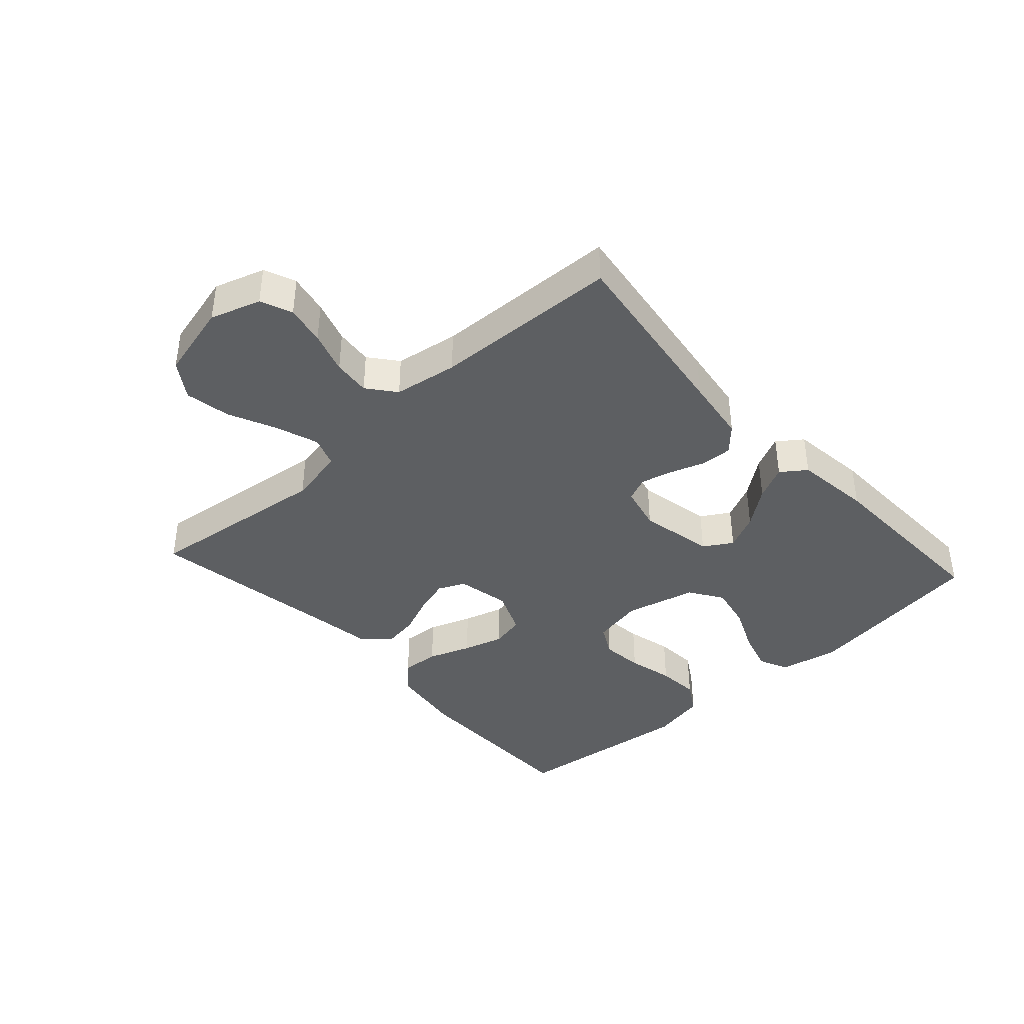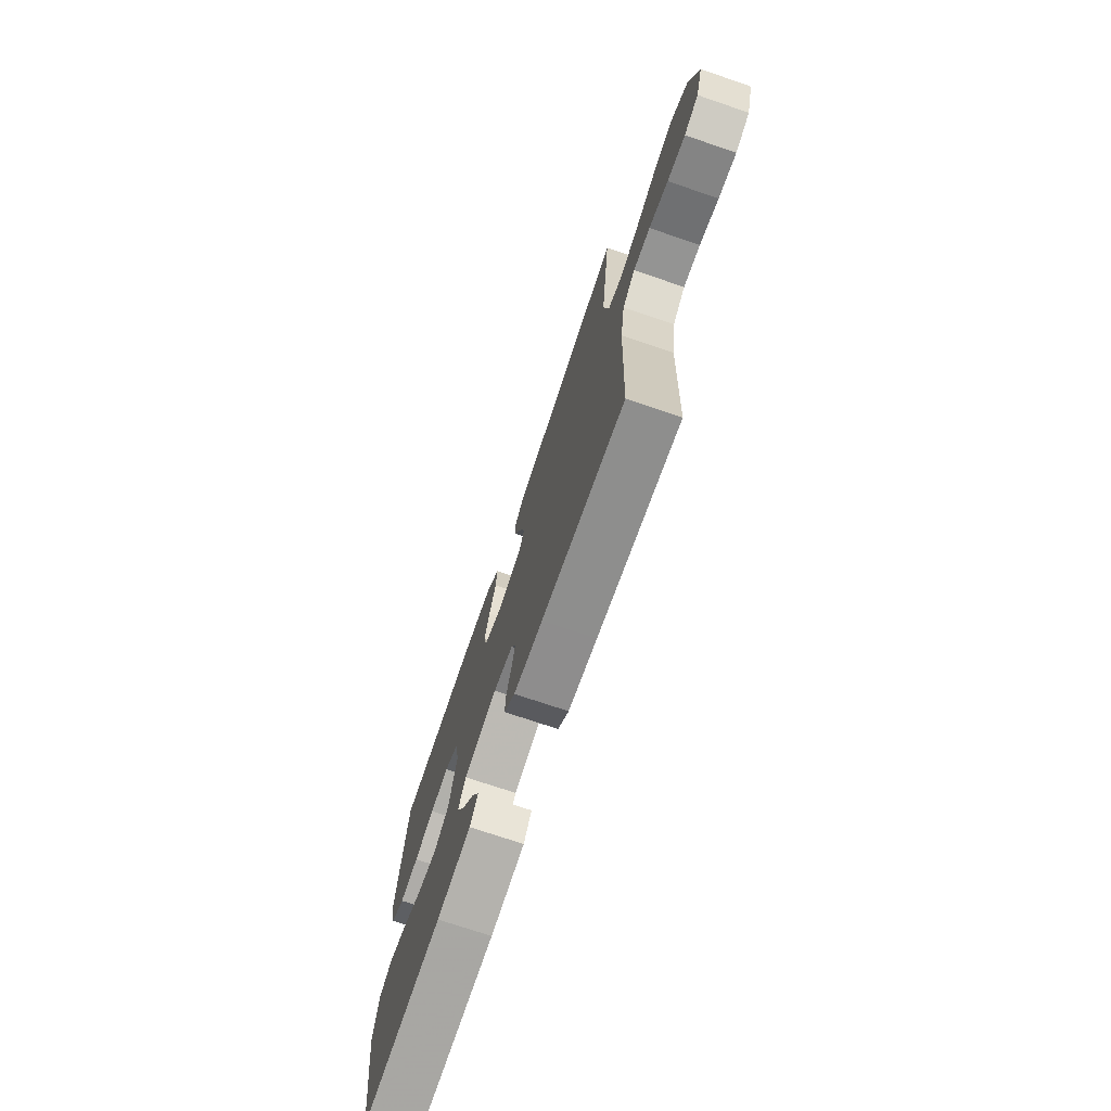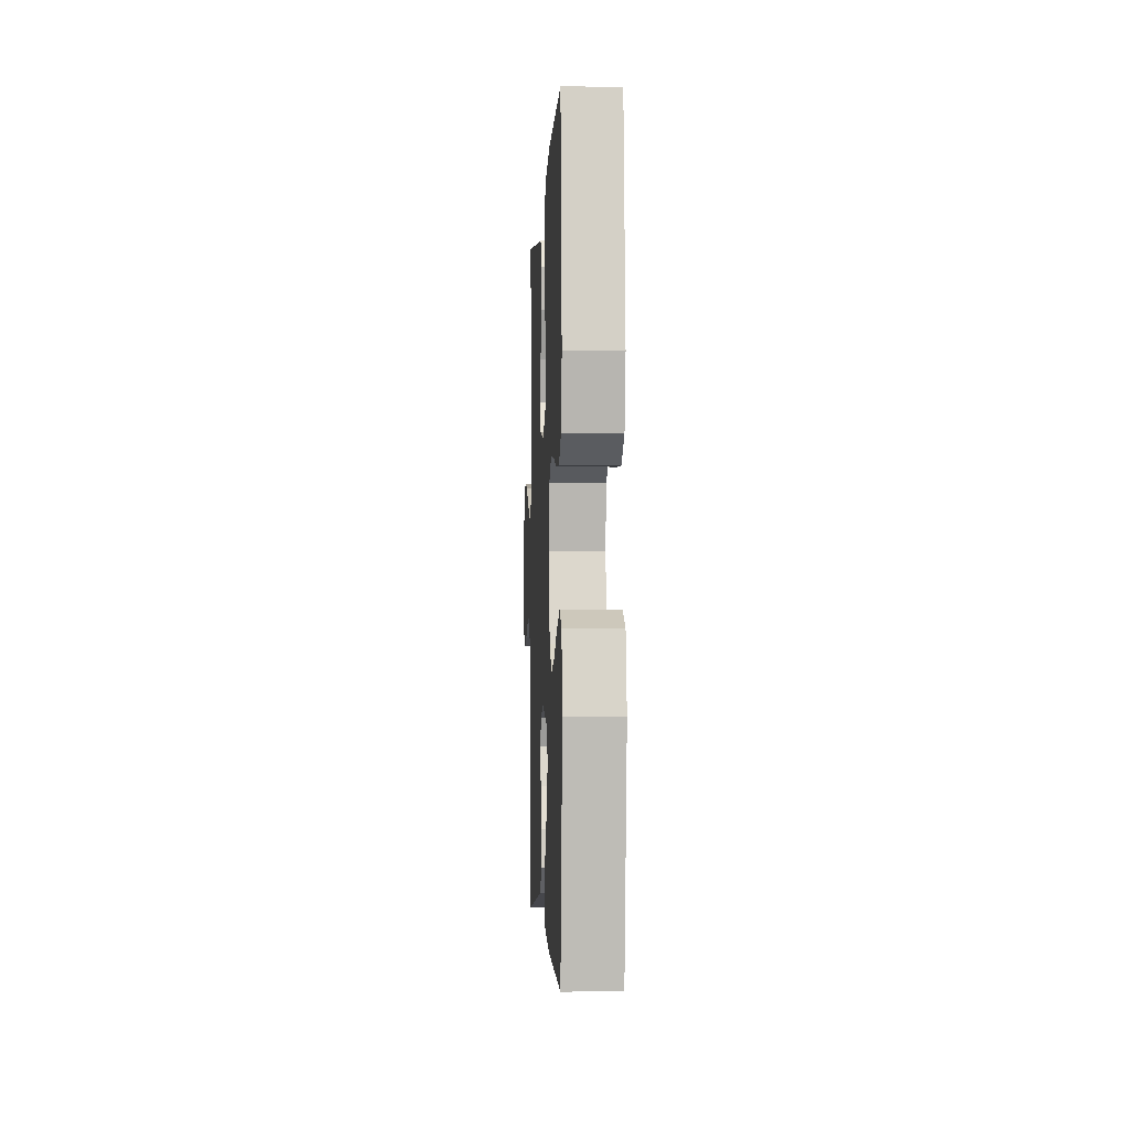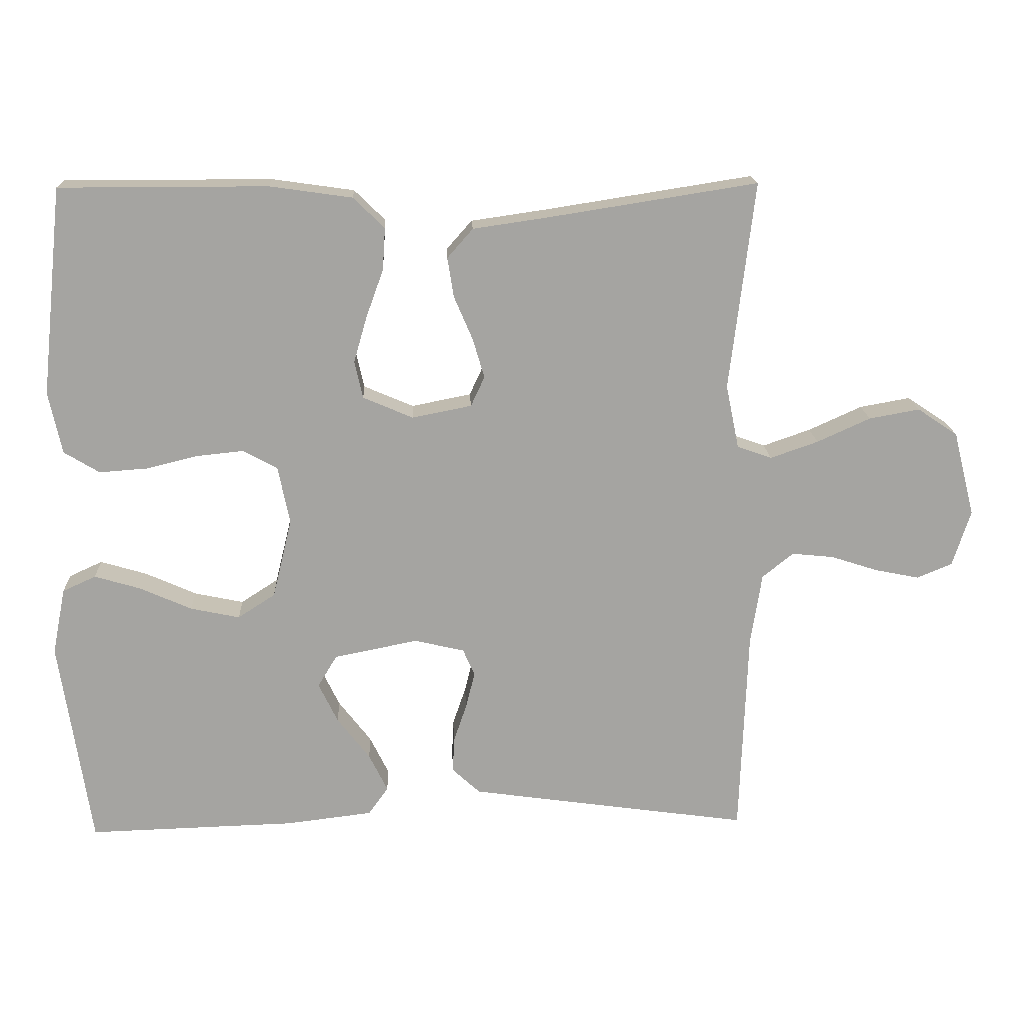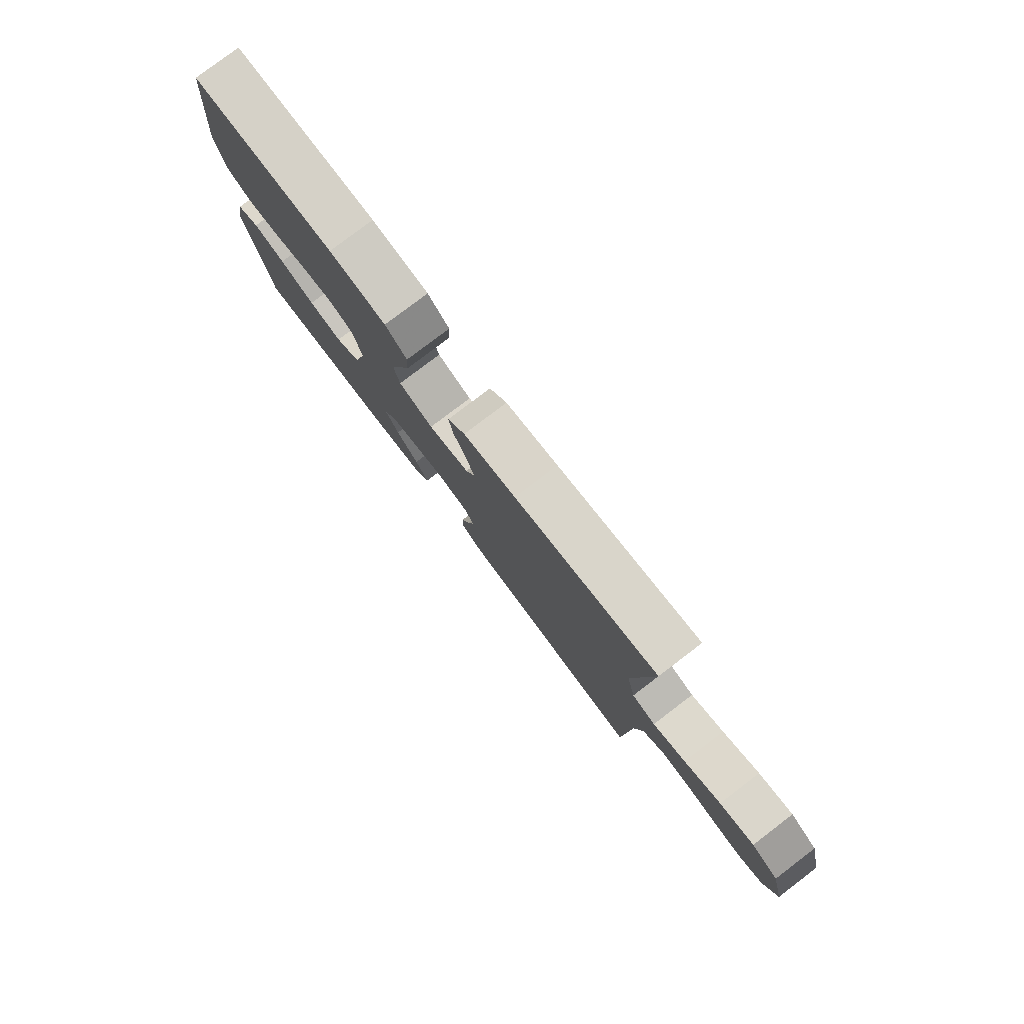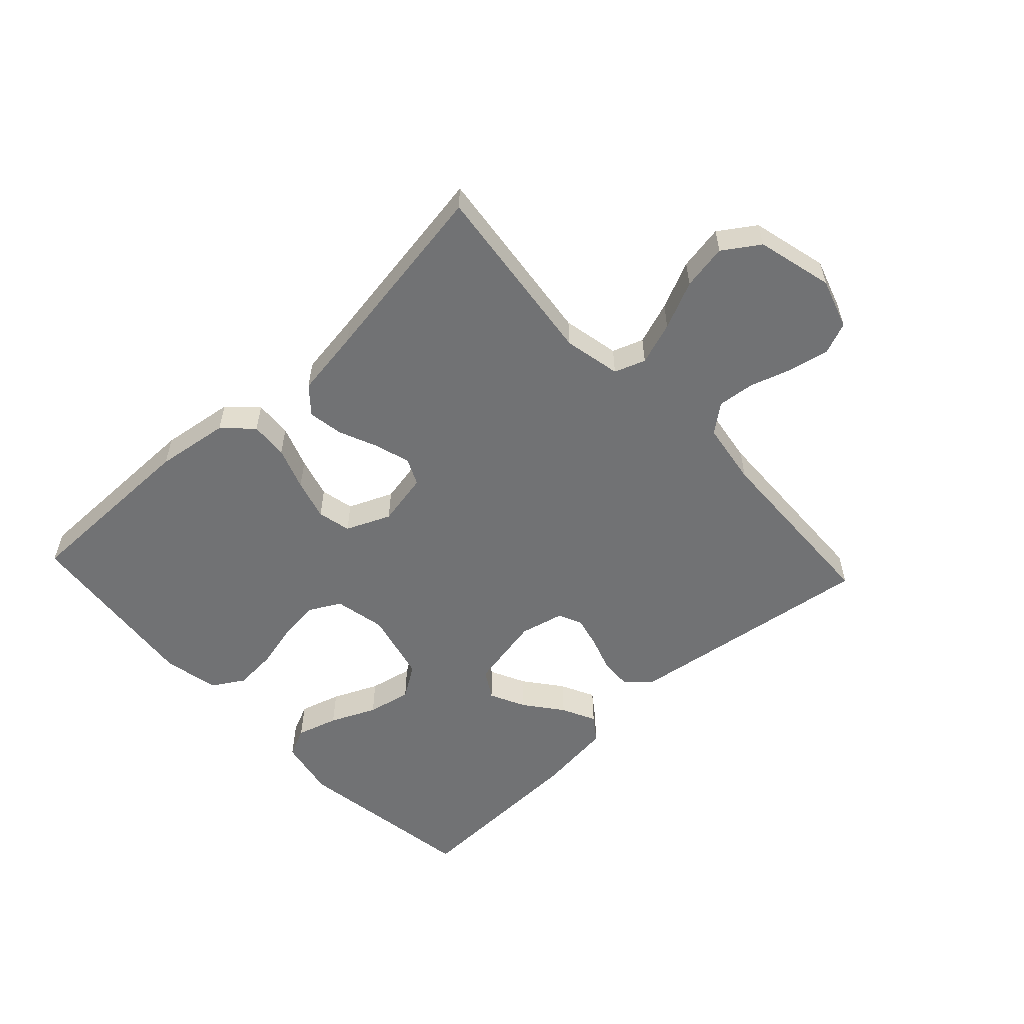
<metadata>
{"format":"obj","ext":"obj","renderer":"f3d","projection":"perspective","resolution":1024,"background":"white","views":[{"elev":-39.7,"azim":132.2,"up":"+Y"},{"elev":-72.7,"azim":71.2,"up":"+Z"},{"elev":-2.9,"azim":-92.7,"up":"+Z"},{"elev":17.0,"azim":-2.5,"up":"+Z"},{"elev":79.7,"azim":52.8,"up":"+Z"},{"elev":-55.5,"azim":43.0,"up":"+Y"}]}
</metadata>
<code>
v 0.5 0.07 0.5
v 0.464 0.07 0.2
v 0.483 0.07 0.108
v 0.533 0.07 0.09
v 0.602 0.07 0.114
v 0.679 0.07 0.149
v 0.752 0.07 0.162
v 0.81 0.07 0.123
v 0.841 0.07 0
v 0.815 0.07 -0.081
v 0.764 0.07 -0.102
v 0.7 0.07 -0.089
v 0.632 0.07 -0.067
v 0.572 0.07 -0.061
v 0.527 0.07 -0.097
v 0.511 0.07 -0.2
v 0.5 0.07 -0.5
v 0.2 0.07 -0.458
v 0.095 0.07 -0.443
v 0.055 0.07 -0.406
v 0.057 0.07 -0.356
v 0.076 0.07 -0.3
v 0.089 0.07 -0.248
v 0.072 0.07 -0.209
v 0 0.07 -0.192
v -0.121 0.07 -0.216
v -0.149 0.07 -0.262
v -0.121 0.07 -0.32
v -0.074 0.07 -0.381
v -0.047 0.07 -0.436
v -0.076 0.07 -0.476
v -0.2 0.07 -0.491
v -0.5 0.07 -0.5
v -0.545 0.07 -0.2
v -0.526 0.07 -0.104
v -0.478 0.07 -0.082
v -0.411 0.07 -0.102
v -0.337 0.07 -0.135
v -0.266 0.07 -0.15
v -0.212 0.07 -0.115
v -0.184 0.07 0
v -0.201 0.07 0.083
v -0.251 0.07 0.11
v -0.319 0.07 0.103
v -0.393 0.07 0.085
v -0.462 0.07 0.08
v -0.513 0.07 0.111
v -0.532 0.07 0.2
v -0.5 0.07 0.5
v -0.2 0.07 0.5
v -0.081 0.07 0.483
v -0.036 0.07 0.439
v -0.04 0.07 0.378
v -0.065 0.07 0.309
v -0.084 0.07 0.243
v -0.072 0.07 0.189
v 0 0.07 0.158
v 0.086 0.07 0.175
v 0.106 0.07 0.218
v 0.089 0.07 0.275
v 0.062 0.07 0.338
v 0.053 0.07 0.395
v 0.09 0.07 0.437
v 0.2 0.07 0.453
v 0.5 0 0.5
v 0.464 0 0.2
v 0.483 0 0.108
v 0.533 0 0.09
v 0.602 0 0.114
v 0.679 0 0.149
v 0.752 0 0.162
v 0.81 0 0.123
v 0.841 0 0
v 0.815 0 -0.081
v 0.764 0 -0.102
v 0.7 0 -0.089
v 0.632 0 -0.067
v 0.572 0 -0.061
v 0.527 0 -0.097
v 0.511 0 -0.2
v 0.5 0 -0.5
v 0.2 0 -0.458
v 0.095 0 -0.443
v 0.055 0 -0.406
v 0.057 0 -0.356
v 0.076 0 -0.3
v 0.089 0 -0.248
v 0.072 0 -0.209
v 0 0 -0.192
v -0.121 0 -0.216
v -0.149 0 -0.262
v -0.121 0 -0.32
v -0.074 0 -0.381
v -0.047 0 -0.436
v -0.076 0 -0.476
v -0.2 0 -0.491
v -0.5 0 -0.5
v -0.545 0 -0.2
v -0.526 0 -0.104
v -0.478 0 -0.082
v -0.411 0 -0.102
v -0.337 0 -0.135
v -0.266 0 -0.15
v -0.212 0 -0.115
v -0.184 0 0
v -0.201 0 0.083
v -0.251 0 0.11
v -0.319 0 0.103
v -0.393 0 0.085
v -0.462 0 0.08
v -0.513 0 0.111
v -0.532 0 0.2
v -0.5 0 0.5
v -0.2 0 0.5
v -0.081 0 0.483
v -0.036 0 0.439
v -0.04 0 0.378
v -0.065 0 0.309
v -0.084 0 0.243
v -0.072 0 0.189
v 0 0 0.158
v 0.086 0 0.175
v 0.106 0 0.218
v 0.089 0 0.275
v 0.062 0 0.338
v 0.053 0 0.395
v 0.09 0 0.437
v 0.2 0 0.453
f 62 63 64
f 61 62 64
f 60 61 64
f 64 1 2
f 60 64 2
f 59 60 2
f 58 59 2 3
f 57 58 3 4
f 52 53 54
f 51 52 54
f 50 51 54
f 49 50 54
f 48 49 54
f 47 48 54
f 46 47 54
f 45 46 54
f 44 45 54
f 43 44 54 55
f 42 43 55 56
f 36 37 38
f 35 36 38
f 34 35 38
f 33 34 38
f 32 33 38
f 31 32 38
f 30 31 38
f 29 30 38
f 28 29 38
f 27 28 38 39
f 26 27 39 40
f 20 21 22
f 19 20 22
f 18 19 22
f 17 18 22
f 16 17 22
f 15 16 22 23
f 14 15 23 24
f 11 12 13
f 10 11 13
f 9 10 13
f 8 9 13
f 7 8 13
f 6 7 13
f 5 6 13
f 4 5 13 14
f 14 24 25
f 4 14 25
f 57 4 25
f 57 25 26
f 56 57 26
f 42 56 26
f 41 42 26
f 26 40 41
f 128 127 126
f 128 126 125
f 128 125 124
f 66 65 128
f 66 128 124
f 66 124 123
f 67 66 123 122
f 68 67 122 121
f 118 117 116
f 118 116 115
f 118 115 114
f 118 114 113
f 118 113 112
f 118 112 111
f 118 111 110
f 118 110 109
f 118 109 108
f 119 118 108 107
f 120 119 107 106
f 102 101 100
f 102 100 99
f 102 99 98
f 102 98 97
f 102 97 96
f 102 96 95
f 102 95 94
f 102 94 93
f 102 93 92
f 103 102 92 91
f 104 103 91 90
f 86 85 84
f 86 84 83
f 86 83 82
f 86 82 81
f 86 81 80
f 87 86 80 79
f 88 87 79 78
f 77 76 75
f 77 75 74
f 77 74 73
f 77 73 72
f 77 72 71
f 77 71 70
f 77 70 69
f 78 77 69 68
f 89 88 78
f 89 78 68
f 89 68 121
f 90 89 121
f 90 121 120
f 90 120 106
f 90 106 105
f 105 104 90
f 1 65 66 2
f 2 66 67 3
f 3 67 68 4
f 4 68 69 5
f 5 69 70 6
f 6 70 71 7
f 7 71 72 8
f 8 72 73 9
f 9 73 74 10
f 10 74 75 11
f 11 75 76 12
f 12 76 77 13
f 13 77 78 14
f 14 78 79 15
f 15 79 80 16
f 16 80 81 17
f 17 81 82 18
f 18 82 83 19
f 19 83 84 20
f 20 84 85 21
f 21 85 86 22
f 22 86 87 23
f 23 87 88 24
f 24 88 89 25
f 25 89 90 26
f 26 90 91 27
f 27 91 92 28
f 28 92 93 29
f 29 93 94 30
f 30 94 95 31
f 31 95 96 32
f 32 96 97 33
f 33 97 98 34
f 34 98 99 35
f 35 99 100 36
f 36 100 101 37
f 37 101 102 38
f 38 102 103 39
f 39 103 104 40
f 40 104 105 41
f 41 105 106 42
f 42 106 107 43
f 43 107 108 44
f 44 108 109 45
f 45 109 110 46
f 46 110 111 47
f 47 111 112 48
f 48 112 113 49
f 49 113 114 50
f 50 114 115 51
f 51 115 116 52
f 52 116 117 53
f 53 117 118 54
f 54 118 119 55
f 55 119 120 56
f 56 120 121 57
f 57 121 122 58
f 58 122 123 59
f 59 123 124 60
f 60 124 125 61
f 61 125 126 62
f 62 126 127 63
f 63 127 128 64
f 64 128 65 1

</code>
